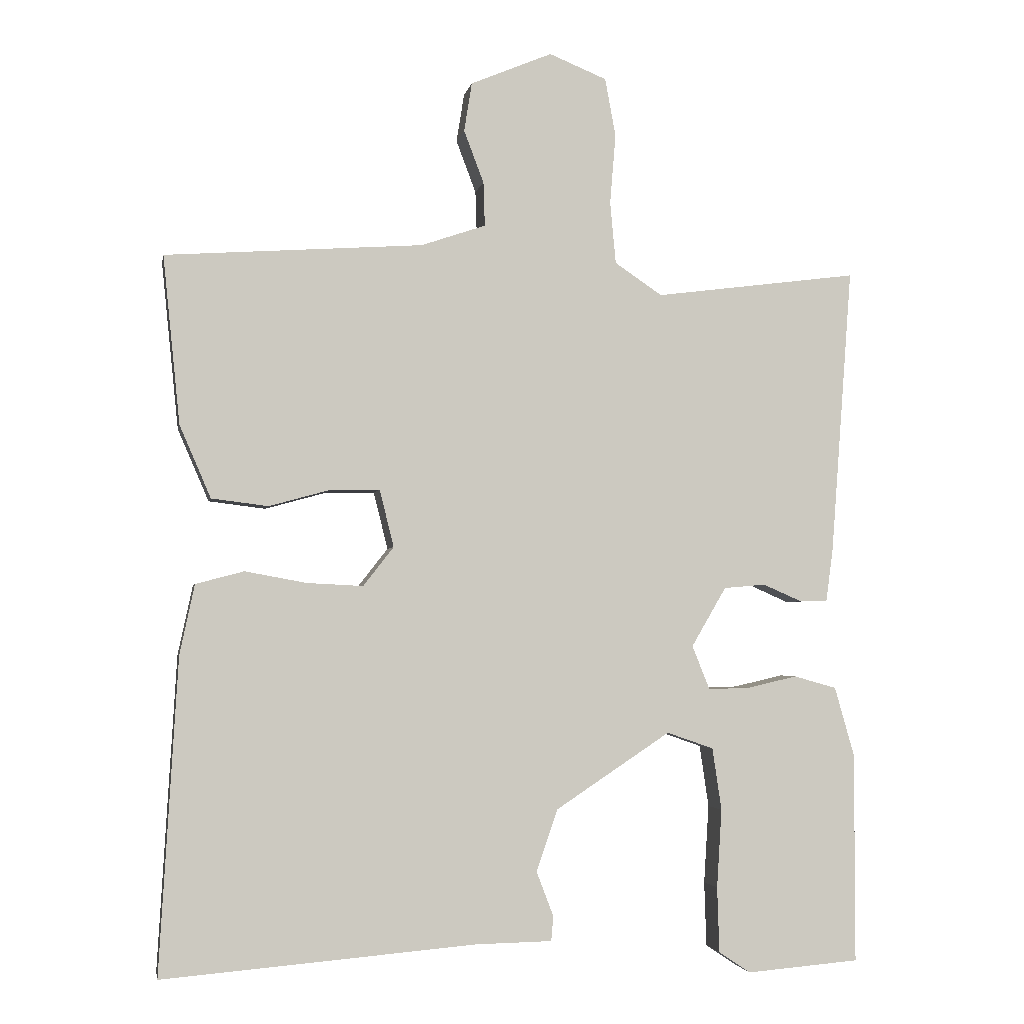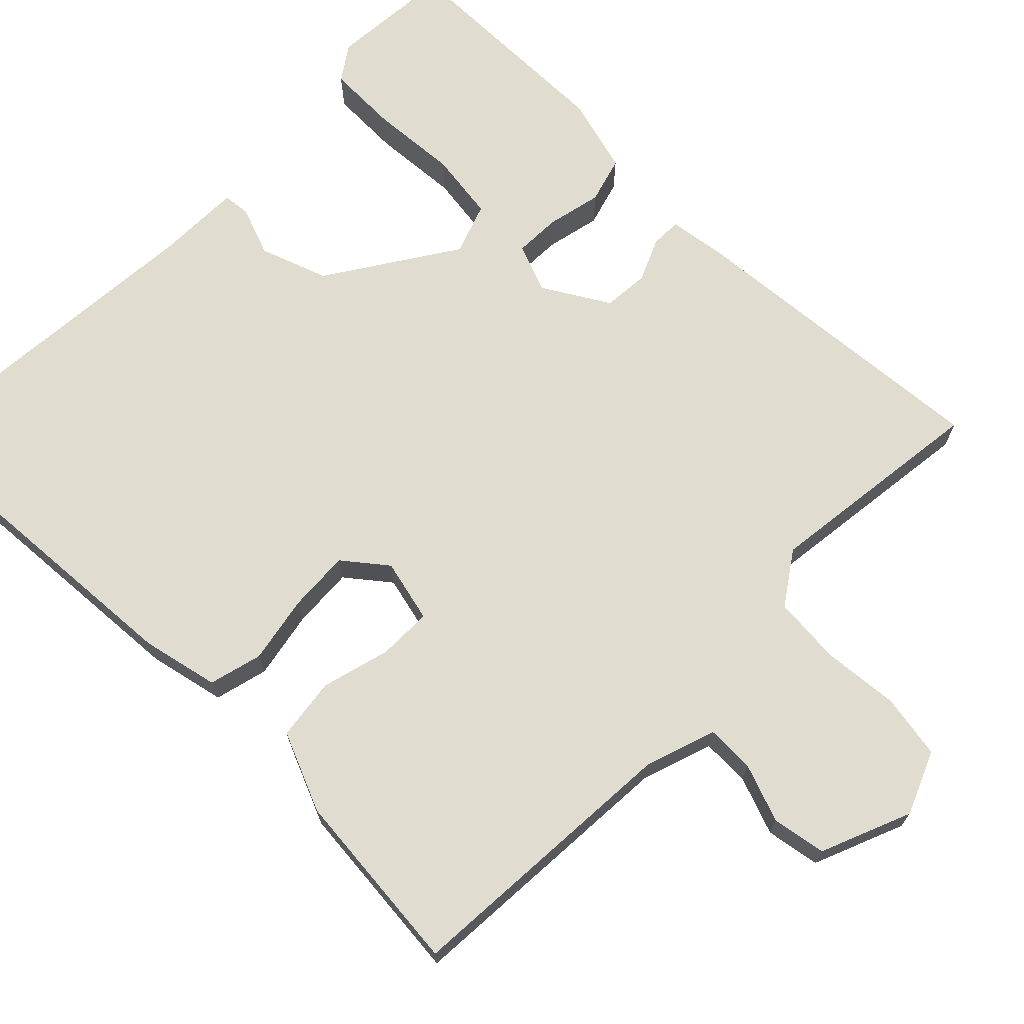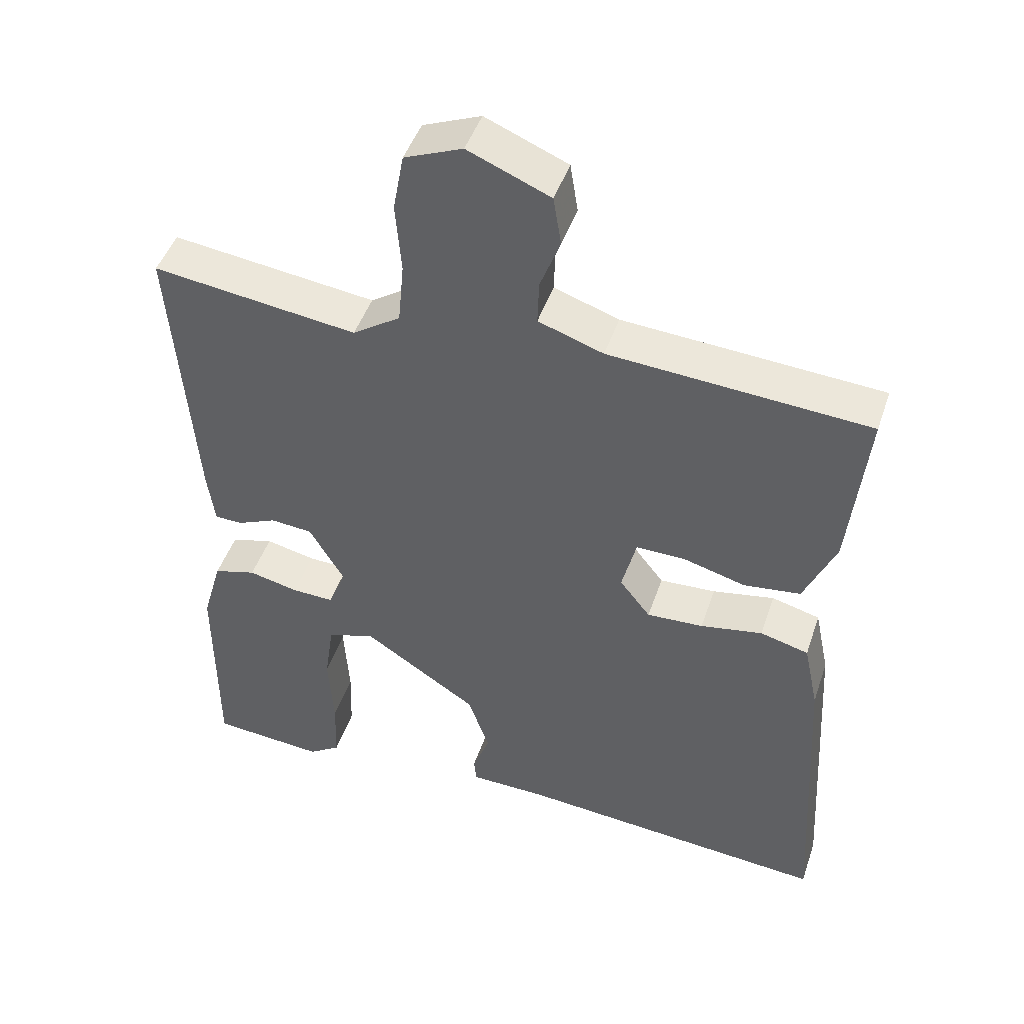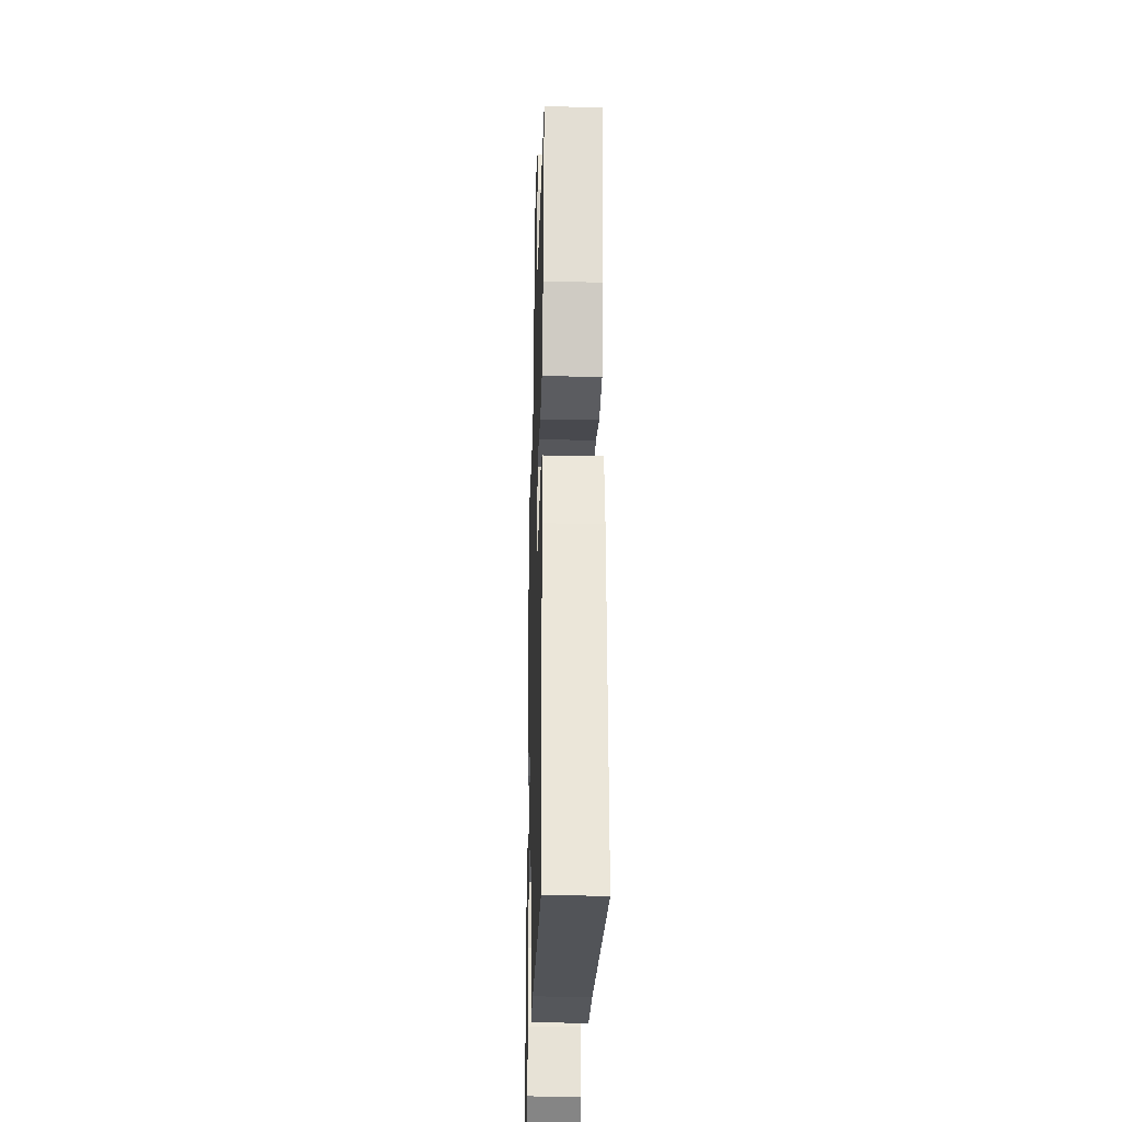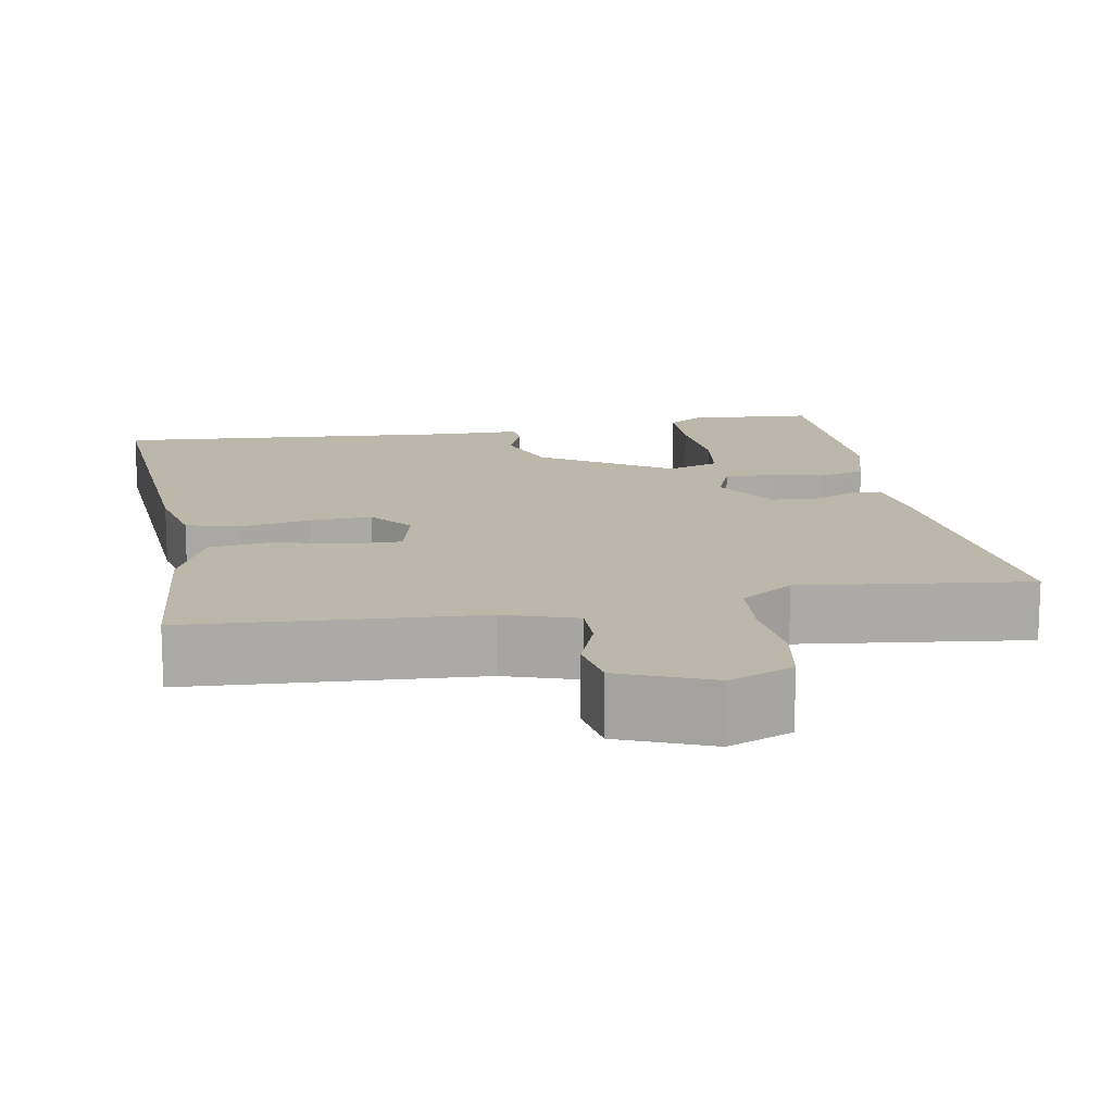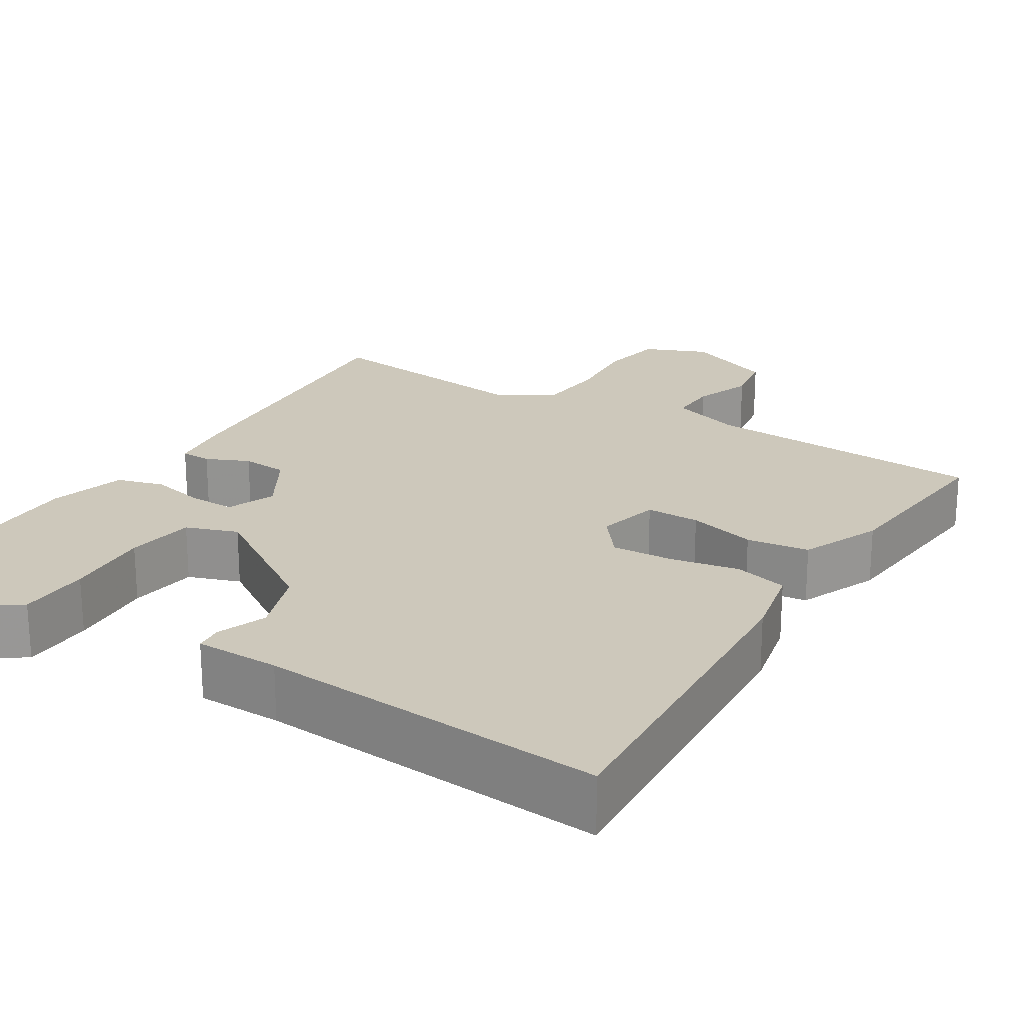
<metadata>
{"format":"obj","ext":"obj","renderer":"f3d","projection":"perspective","resolution":1024,"background":"white","views":[{"elev":-3.0,"azim":-10.4,"up":"+Z"},{"elev":69.5,"azim":-45.8,"up":"+Y"},{"elev":46.4,"azim":-161.7,"up":"+Z"},{"elev":-28.0,"azim":-91.7,"up":"+Z"},{"elev":14.3,"azim":-10.6,"up":"+Y"},{"elev":22.0,"azim":-148.5,"up":"+Y"}]}
</metadata>
<code>
v -0.5 0.07 -0.5
v -0.474 0.07 -0.057
v -0.453 0.07 0.042
v -0.385 0.07 0.06
v -0.298 0.07 0.044
v -0.219 0.07 0.04
v -0.176 0.07 0.095
v -0.196 0.07 0.176
v -0.265 0.07 0.175
v -0.352 0.07 0.151
v -0.432 0.07 0.161
v -0.476 0.07 0.263
v -0.5 0.07 0.5
v -0.137 0.07 0.525
v -0.046 0.07 0.556
v -0.048 0.07 0.618
v -0.076 0.07 0.692
v -0.065 0.07 0.761
v 0.05 0.07 0.809
v 0.131 0.07 0.776
v 0.146 0.07 0.694
v 0.138 0.07 0.595
v 0.146 0.07 0.508
v 0.213 0.07 0.463
v 0.5 0.07 0.5
v 0.47 0.07 0.096
v 0.46 0.07 0.021
v 0.421 0.07 0.02
v 0.366 0.07 0.044
v 0.307 0.07 0.039
v 0.258 0.07 -0.045
v 0.283 0.07 -0.107
v 0.342 0.07 -0.105
v 0.412 0.07 -0.089
v 0.472 0.07 -0.106
v 0.5 0.07 -0.204
v 0.5 0.07 -0.5
v 0.341 0.07 -0.513
v 0.296 0.07 -0.483
v 0.293 0.07 -0.391
v 0.3 0.07 -0.28
v 0.287 0.07 -0.192
v 0.221 0.07 -0.169
v 0.059 0.07 -0.276
v 0.029 0.07 -0.363
v 0.053 0.07 -0.426
v 0.05 0.07 -0.461
v -0.058 0.07 -0.463
v -0.5 0 -0.5
v -0.474 0 -0.057
v -0.453 0 0.042
v -0.385 0 0.06
v -0.298 0 0.044
v -0.219 0 0.04
v -0.176 0 0.095
v -0.196 0 0.176
v -0.265 0 0.175
v -0.352 0 0.151
v -0.432 0 0.161
v -0.476 0 0.263
v -0.5 0 0.5
v -0.137 0 0.525
v -0.046 0 0.556
v -0.048 0 0.618
v -0.076 0 0.692
v -0.065 0 0.761
v 0.05 0 0.809
v 0.131 0 0.776
v 0.146 0 0.694
v 0.138 0 0.595
v 0.146 0 0.508
v 0.213 0 0.463
v 0.5 0 0.5
v 0.47 0 0.096
v 0.46 0 0.021
v 0.421 0 0.02
v 0.366 0 0.044
v 0.307 0 0.039
v 0.258 0 -0.045
v 0.283 0 -0.107
v 0.342 0 -0.105
v 0.412 0 -0.089
v 0.472 0 -0.106
v 0.5 0 -0.204
v 0.5 0 -0.5
v 0.341 0 -0.513
v 0.296 0 -0.483
v 0.293 0 -0.391
v 0.3 0 -0.28
v 0.287 0 -0.192
v 0.221 0 -0.169
v 0.059 0 -0.276
v 0.029 0 -0.363
v 0.053 0 -0.426
v 0.05 0 -0.461
v -0.058 0 -0.463
f 45 46 47 48
f 3 4 5
f 2 3 5
f 1 2 5
f 48 1 5
f 45 48 5
f 44 45 5
f 43 44 5 6
f 42 43 6 7
f 39 40 41
f 38 39 41
f 37 38 41
f 36 37 41
f 35 36 41
f 34 35 41
f 33 34 41
f 32 33 41 42
f 42 7 8
f 32 42 8
f 31 32 8
f 27 28 29
f 26 27 29
f 25 26 29
f 24 25 29
f 23 24 29 30
f 20 21 22
f 19 20 22
f 18 19 22
f 17 18 22
f 16 17 22
f 15 16 22 23
f 30 31 8
f 23 30 8
f 15 23 8
f 14 15 8
f 12 13 14
f 11 12 14
f 10 11 14
f 9 10 14
f 8 9 14
f 96 95 94 93
f 53 52 51
f 53 51 50
f 53 50 49
f 53 49 96
f 53 96 93
f 53 93 92
f 54 53 92 91
f 55 54 91 90
f 89 88 87
f 89 87 86
f 89 86 85
f 89 85 84
f 89 84 83
f 89 83 82
f 89 82 81
f 90 89 81 80
f 56 55 90
f 56 90 80
f 56 80 79
f 77 76 75
f 77 75 74
f 77 74 73
f 77 73 72
f 78 77 72 71
f 70 69 68
f 70 68 67
f 70 67 66
f 70 66 65
f 70 65 64
f 71 70 64 63
f 56 79 78
f 56 78 71
f 56 71 63
f 56 63 62
f 62 61 60
f 62 60 59
f 62 59 58
f 62 58 57
f 62 57 56
f 1 49 50 2
f 2 50 51 3
f 3 51 52 4
f 4 52 53 5
f 5 53 54 6
f 6 54 55 7
f 7 55 56 8
f 8 56 57 9
f 9 57 58 10
f 10 58 59 11
f 11 59 60 12
f 12 60 61 13
f 13 61 62 14
f 14 62 63 15
f 15 63 64 16
f 16 64 65 17
f 17 65 66 18
f 18 66 67 19
f 19 67 68 20
f 20 68 69 21
f 21 69 70 22
f 22 70 71 23
f 23 71 72 24
f 24 72 73 25
f 25 73 74 26
f 26 74 75 27
f 27 75 76 28
f 28 76 77 29
f 29 77 78 30
f 30 78 79 31
f 31 79 80 32
f 32 80 81 33
f 33 81 82 34
f 34 82 83 35
f 35 83 84 36
f 36 84 85 37
f 37 85 86 38
f 38 86 87 39
f 39 87 88 40
f 40 88 89 41
f 41 89 90 42
f 42 90 91 43
f 43 91 92 44
f 44 92 93 45
f 45 93 94 46
f 46 94 95 47
f 47 95 96 48
f 48 96 49 1

</code>
